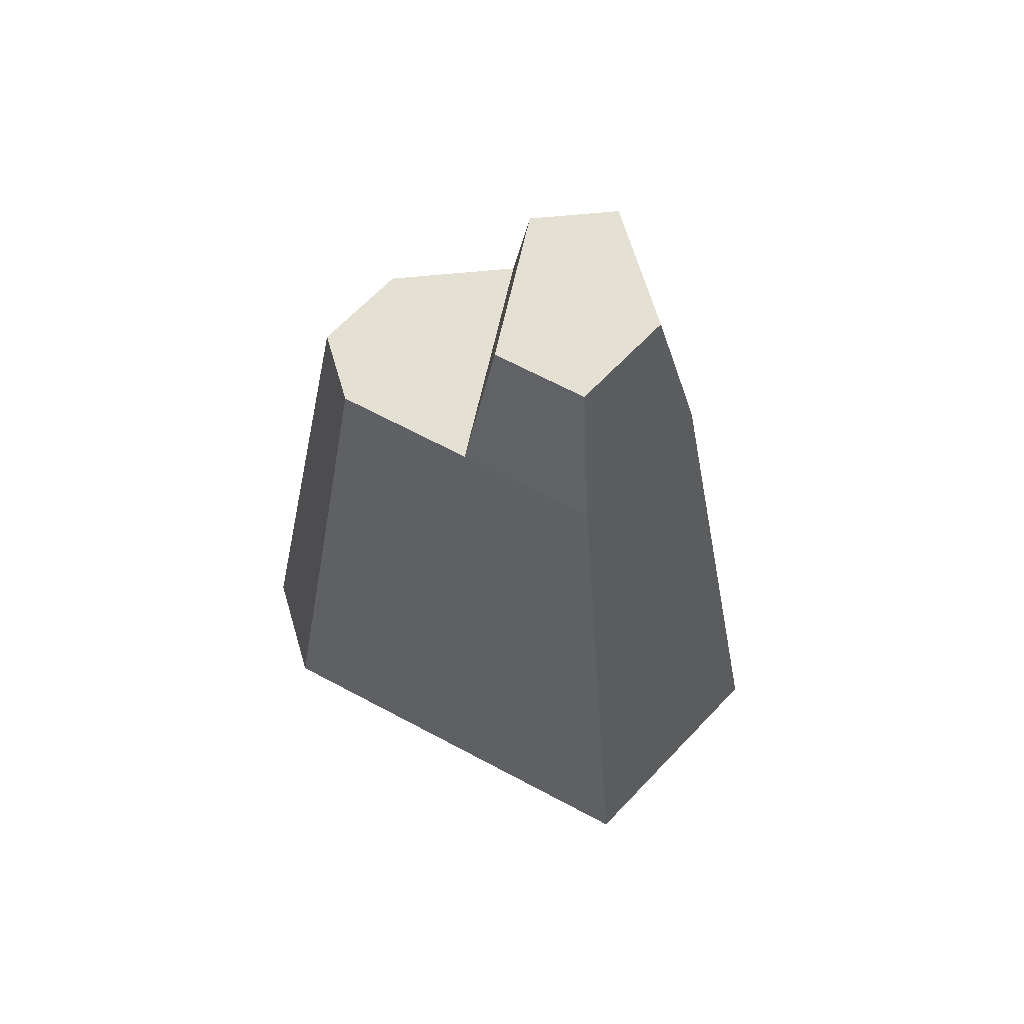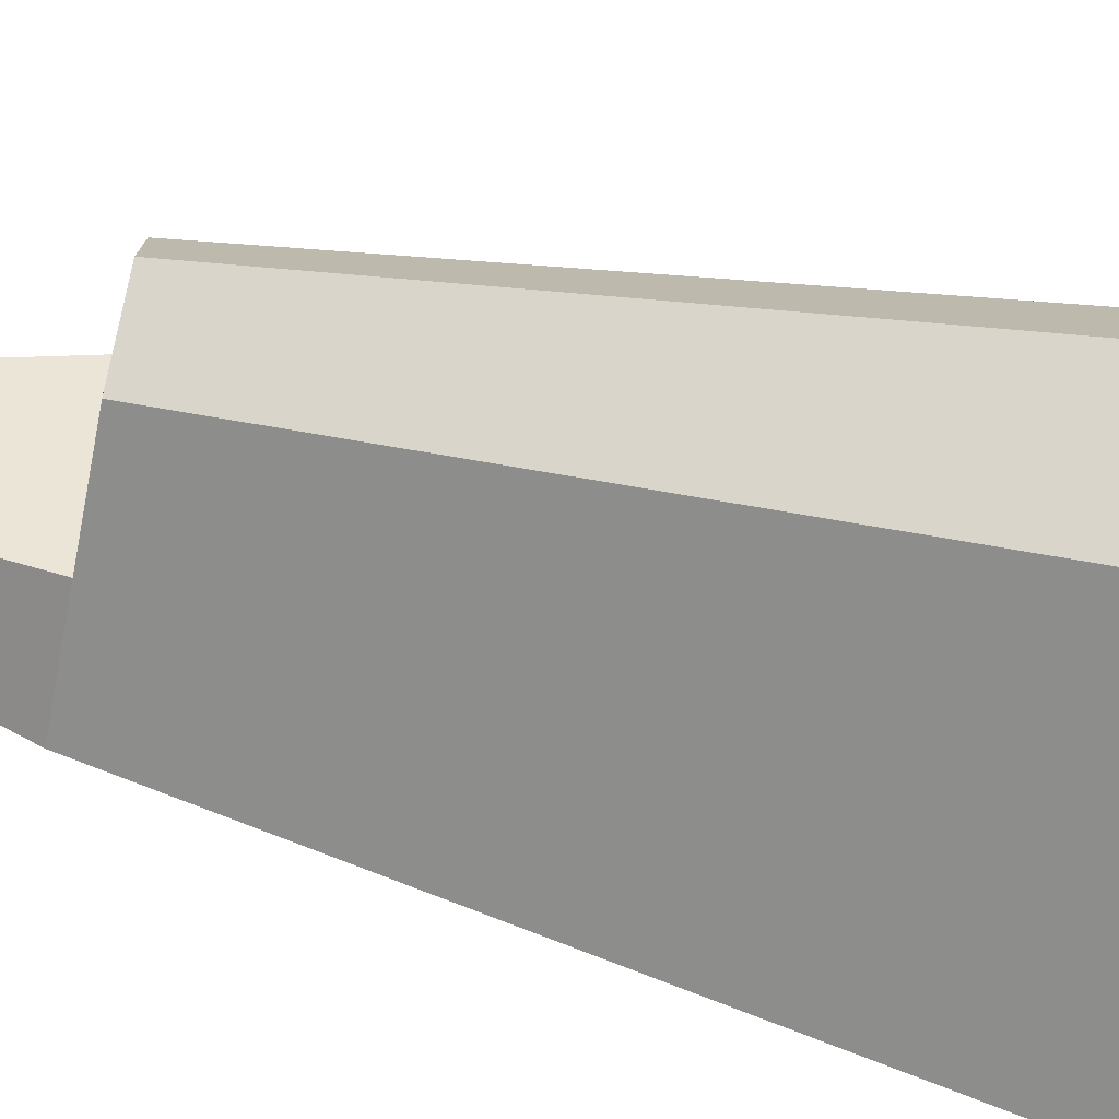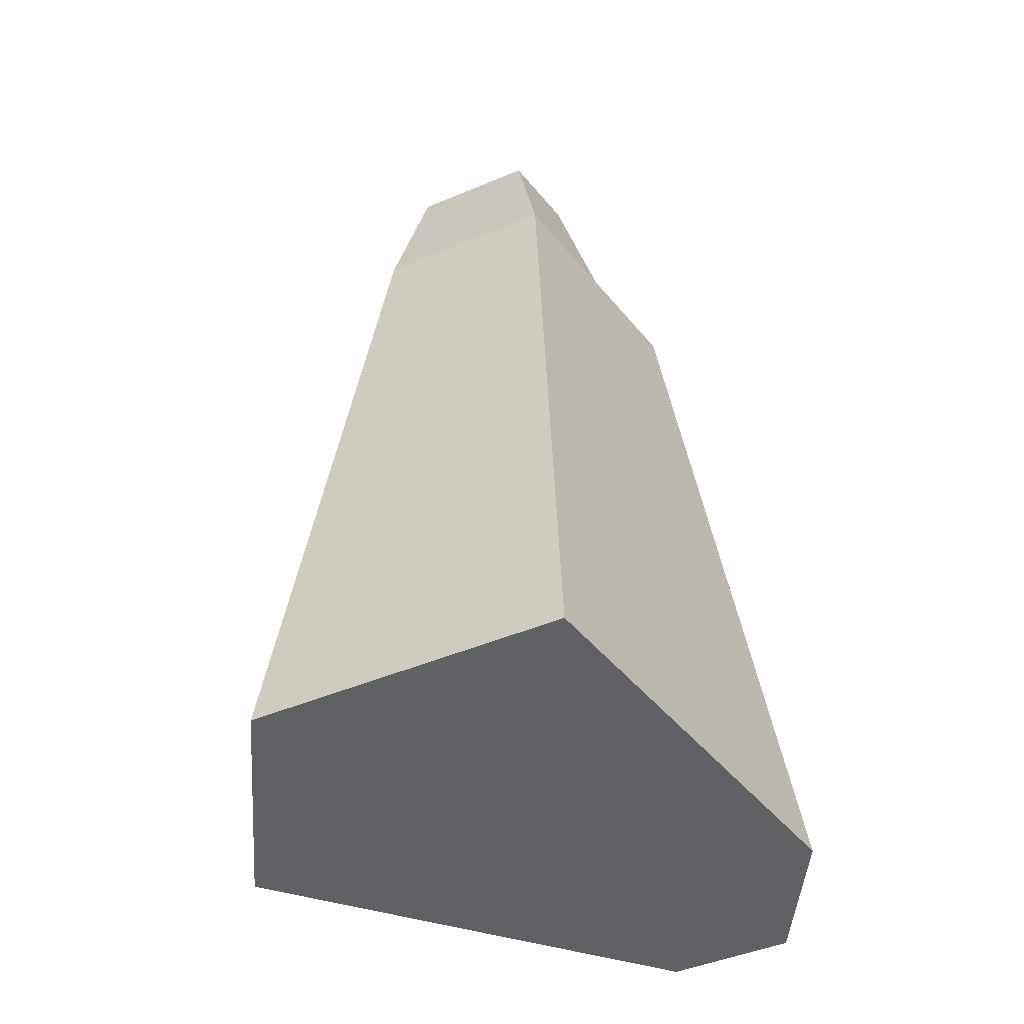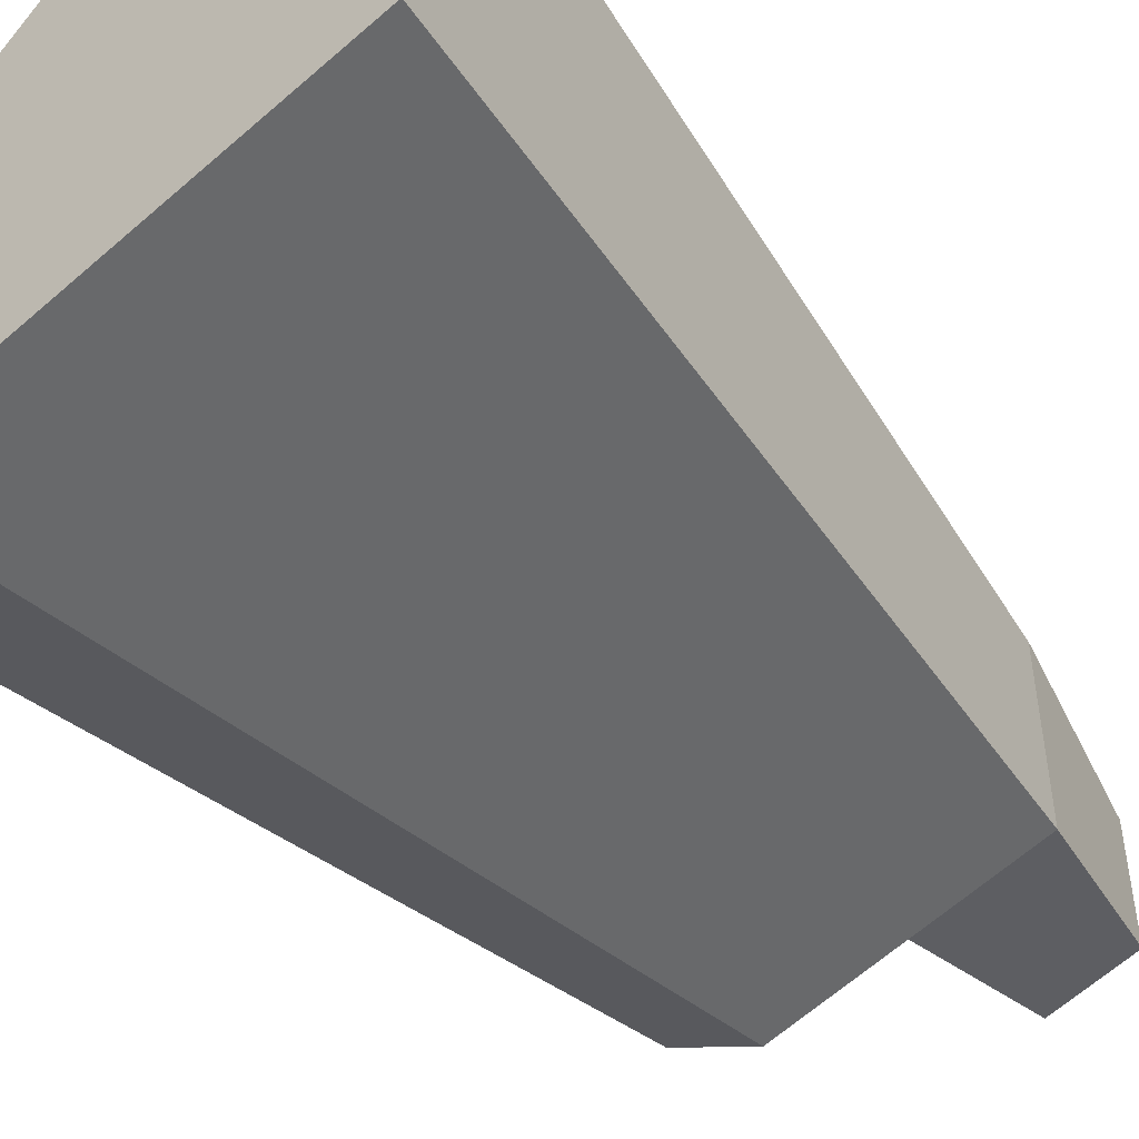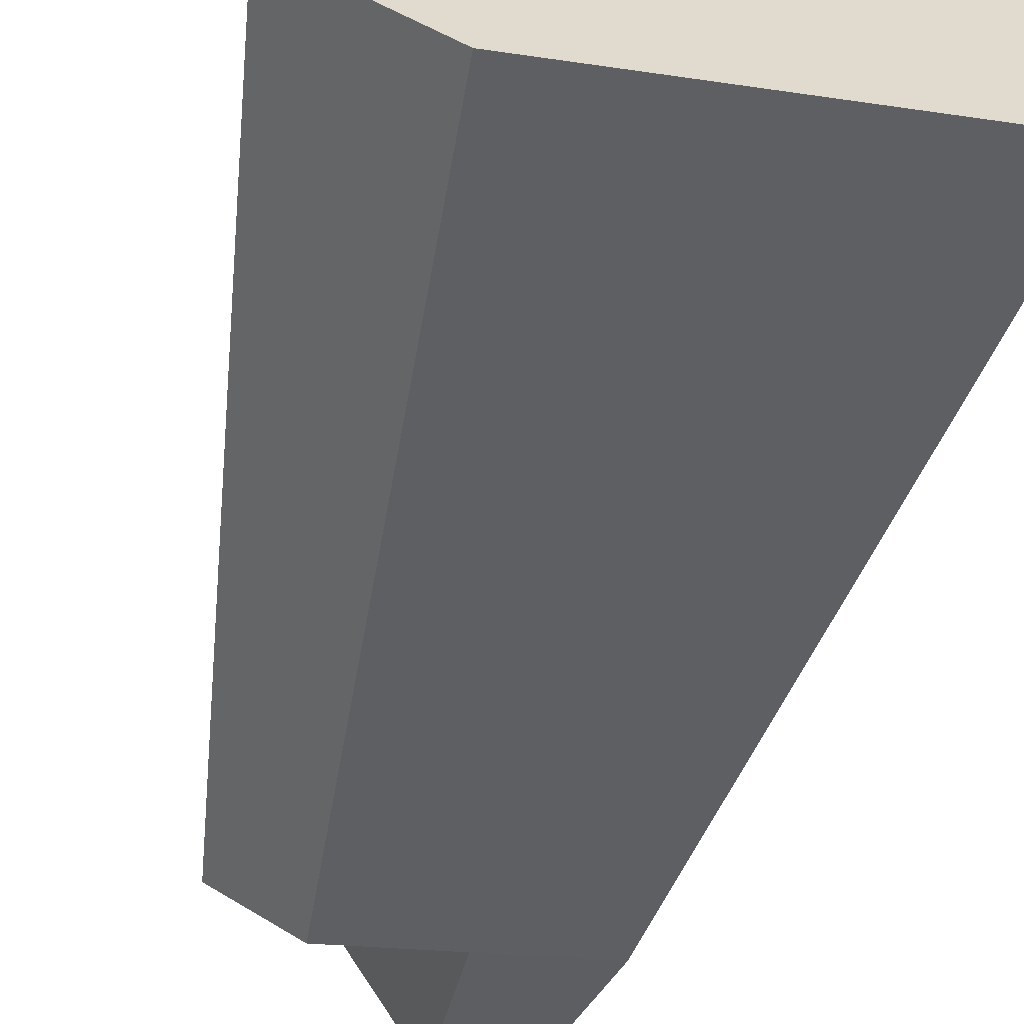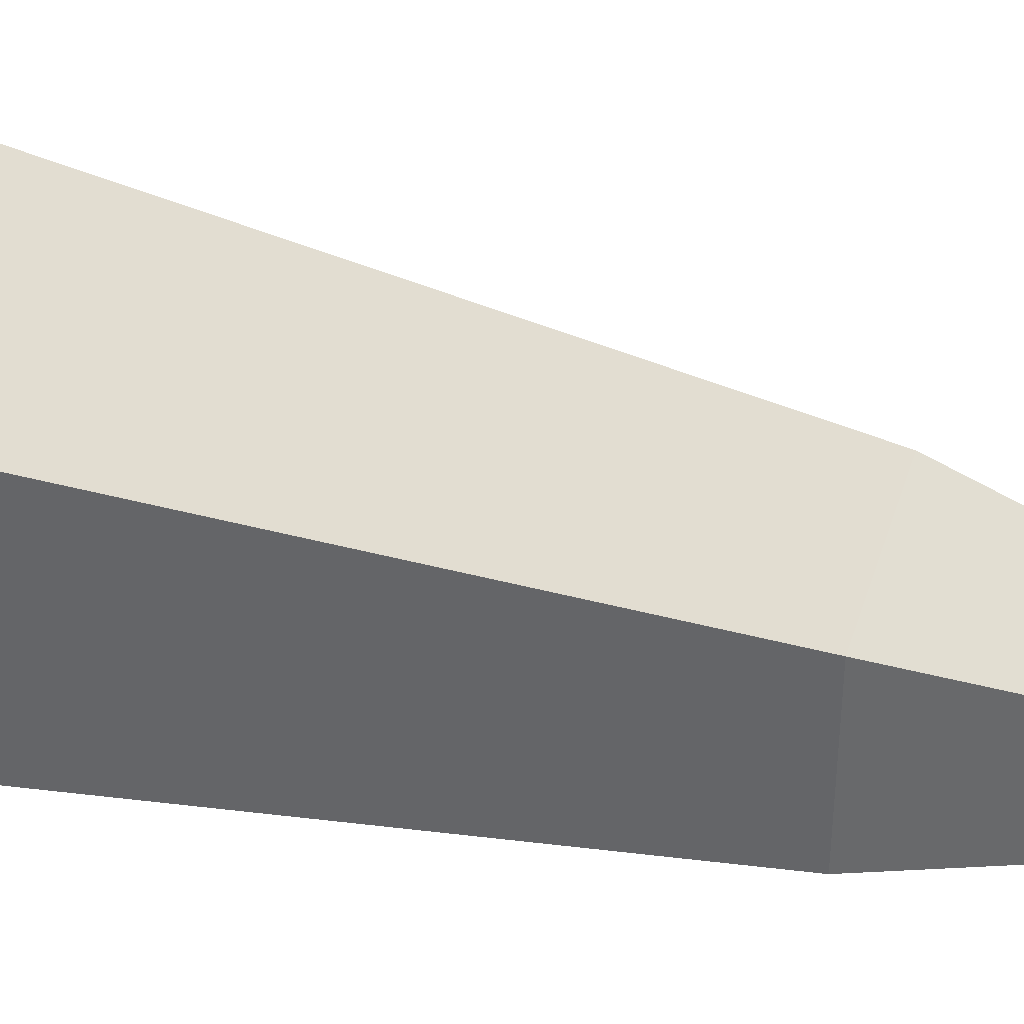
<metadata>
{"format":"obj","ext":"obj","renderer":"f3d","projection":"perspective","resolution":1024,"background":"white","views":[{"elev":65.8,"azim":-16.5,"up":"+Y"},{"elev":-75.4,"azim":-101.9,"up":"+Z"},{"elev":-46.0,"azim":115.8,"up":"+Y"},{"elev":-50.6,"azim":39.5,"up":"+Z"},{"elev":-57.2,"azim":-13.6,"up":"+Z"},{"elev":35.8,"azim":113.1,"up":"+Z"}]}
</metadata>
<code>
o Mesh1_Group1_Model.021
v 0.7025 1.79 -0.242
v 0 0 -0.7438
v 0.7494 0 0
v 0.2529 1.79 -0.6882
v 0.4777 1.79 -0.4651
v 0.716 2.17 -0.3494
v 0.5631 2.17 -0.5011
v 0.7327 2.17 -0.8057
v 0.9261 2.17 -0.4707
v 1.012 1.79 -0.4204
v 1.264 0 -0.2973
v 1.264 0 -1.027
v 0.3161 0 -1.21
v 0 0 -1.027
v 0.2529 1.79 -0.8584
v 0.4425 1.79 -0.9679
v 0.727 1.79 -0.9131
v 1.012 1.79 -0.8584
v 0.9261 2.17 -0.7685
f 1 2 3
f 2 1 4
f 4 1 5
f 6 5 1
f 5 6 7
f 6 8 7
f 8 6 9
f 1 9 6
f 9 1 10
f 3 10 1
f 10 3 11
f 3 12 11
f 3 13 12
f 2 13 3
f 13 2 14
f 2 15 14
f 15 2 4
f 5 15 4
f 15 5 16
f 16 5 17
f 7 17 5
f 17 7 8
f 8 18 17
f 18 8 19
f 8 9 19
f 9 18 19
f 18 9 10
f 10 12 18
f 12 10 11
f 12 16 18
f 16 12 13
f 13 15 16
f 15 13 14
f 18 16 17

</code>
